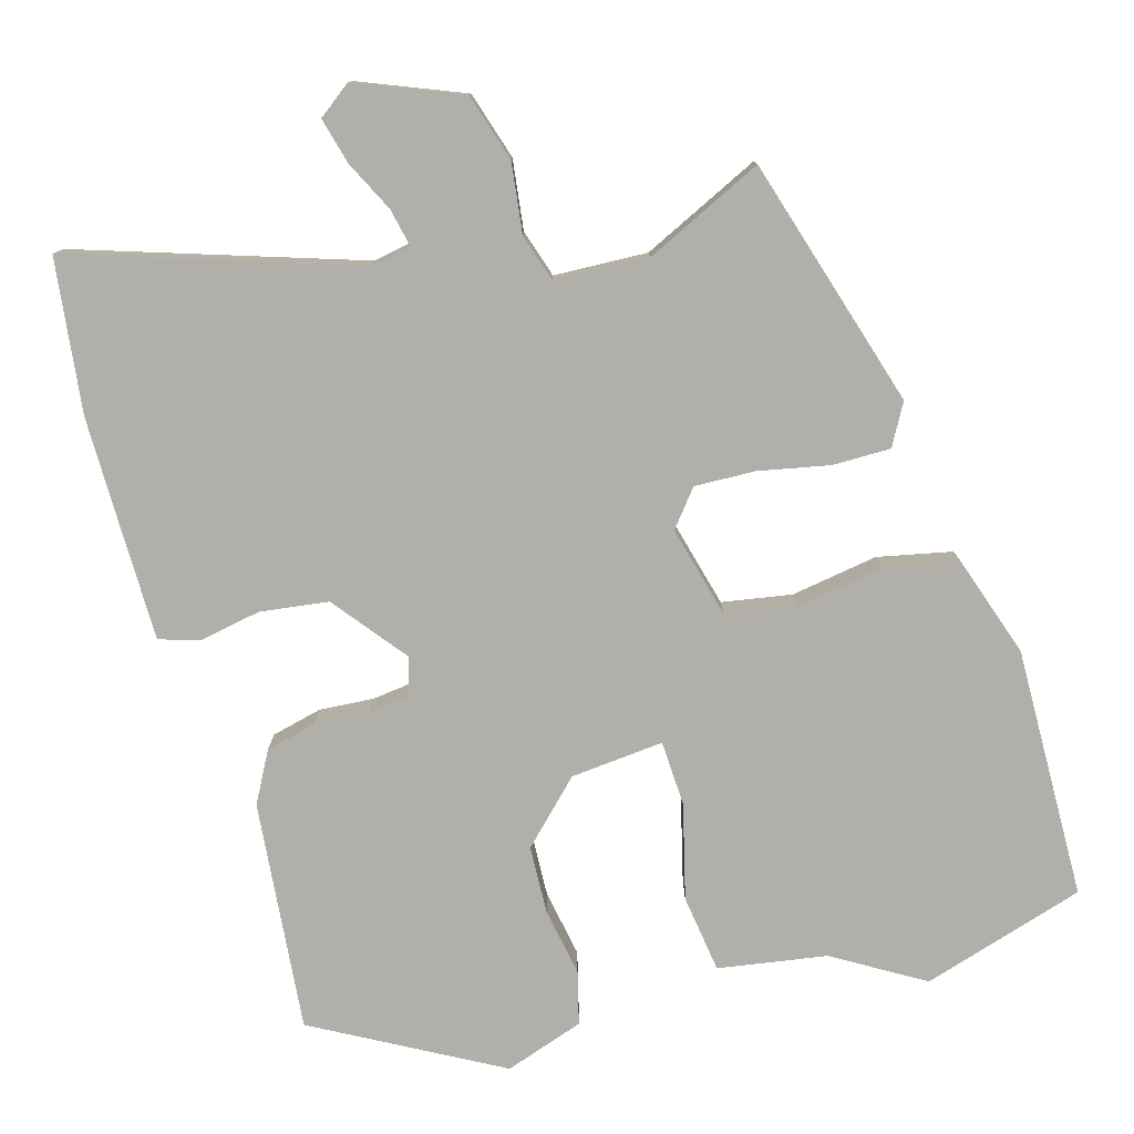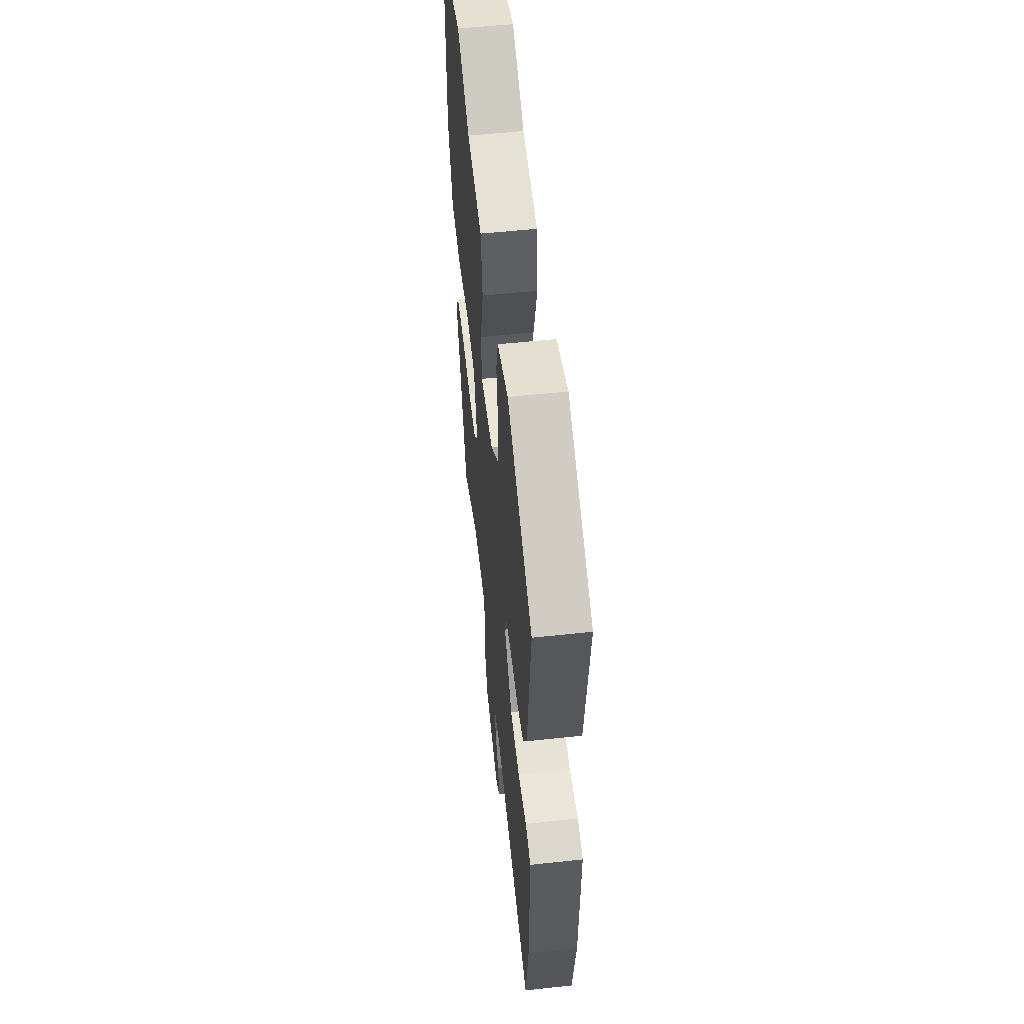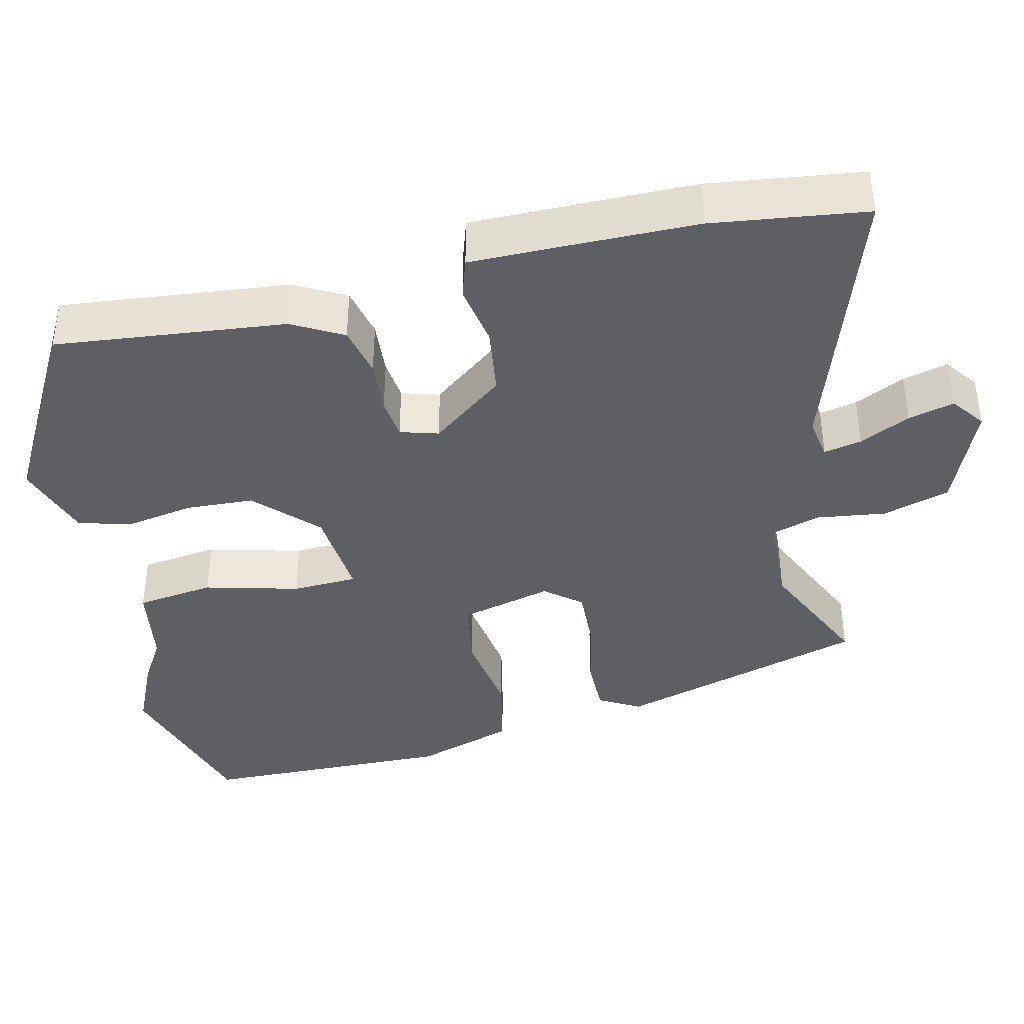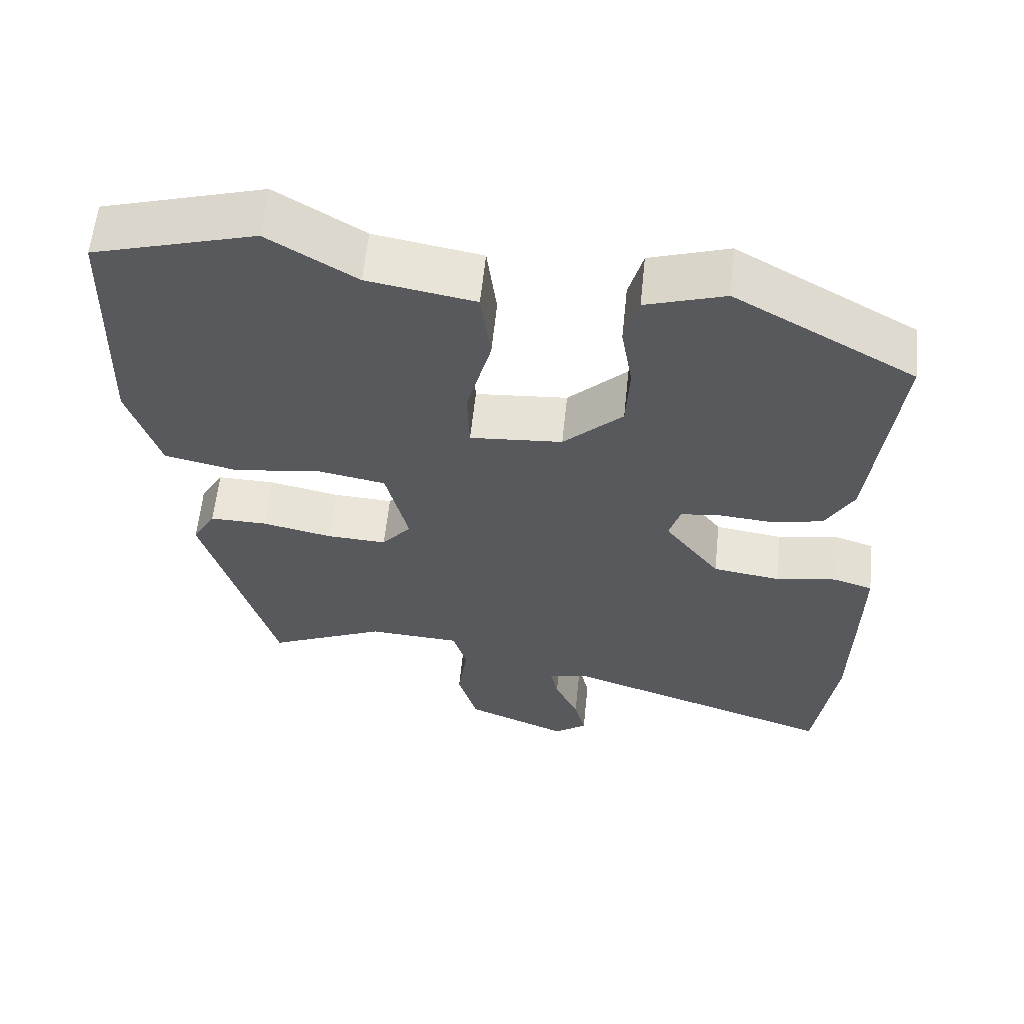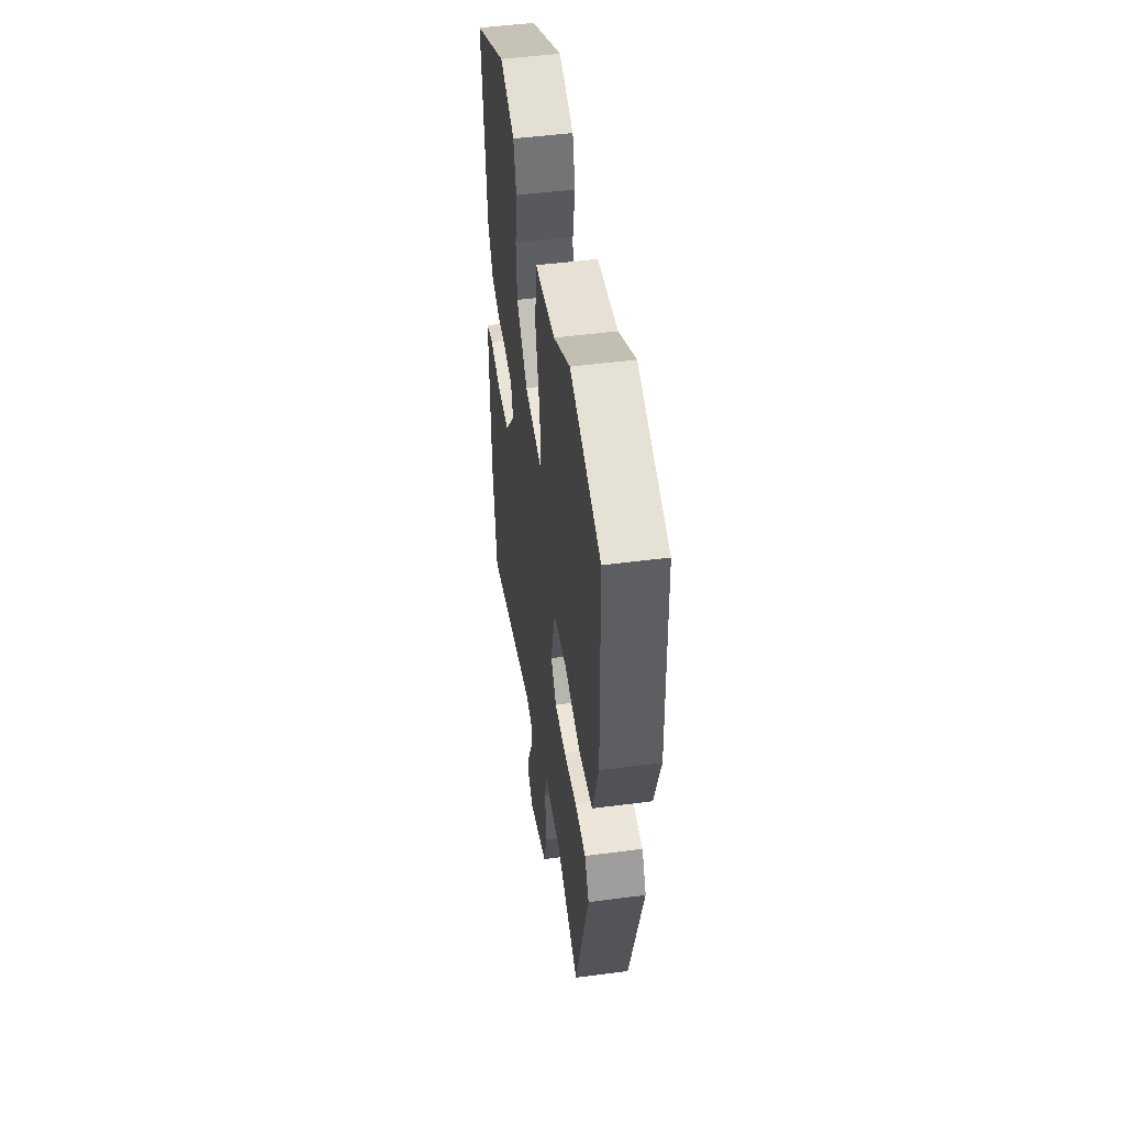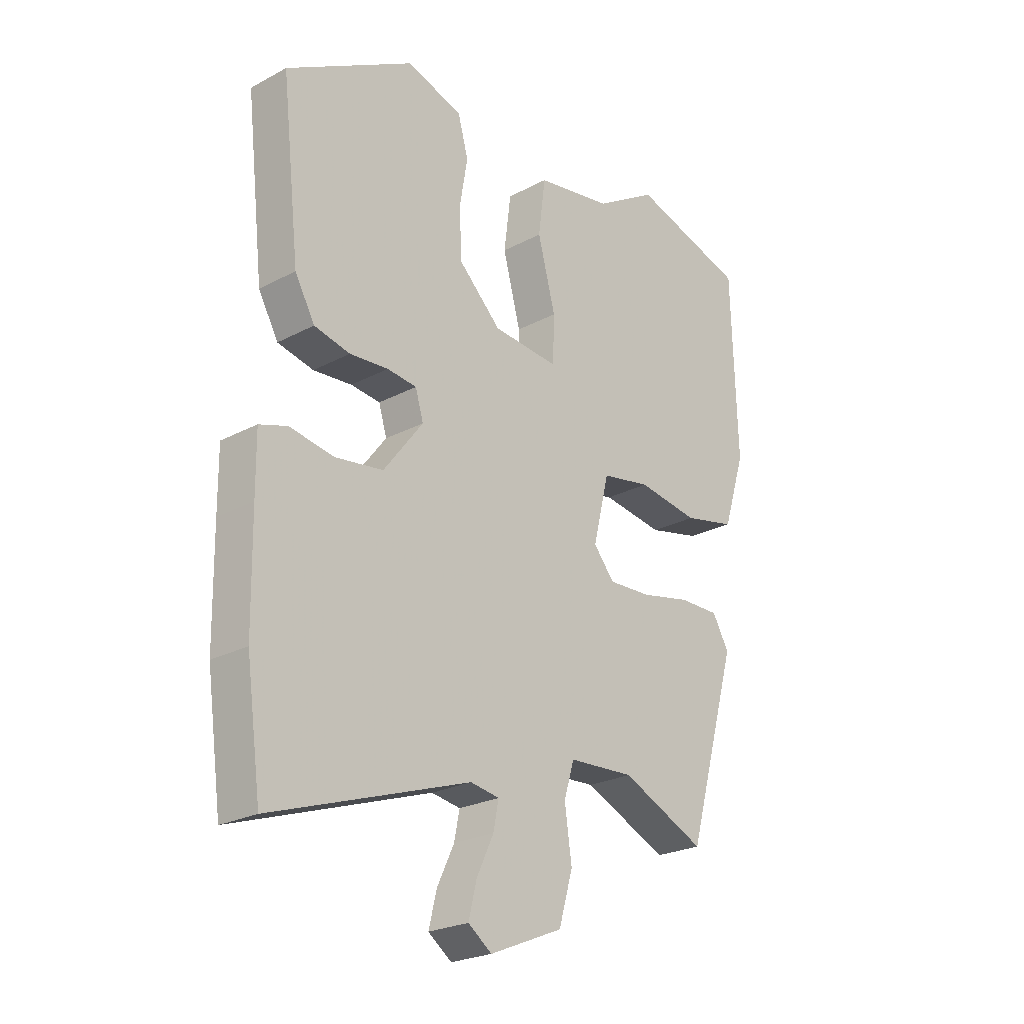
<metadata>
{"format":"obj","ext":"obj","renderer":"f3d","projection":"perspective","resolution":1024,"background":"white","views":[{"elev":-78.0,"azim":-163.3,"up":"+Y"},{"elev":55.4,"azim":83.5,"up":"+Z"},{"elev":-39.5,"azim":103.5,"up":"+Y"},{"elev":59.9,"azim":5.9,"up":"+Z"},{"elev":49.5,"azim":-98.2,"up":"+Z"},{"elev":-24.3,"azim":131.4,"up":"+Z"}]}
</metadata>
<code>
v -0.381 0.07 -0.522
v -0.476 0.07 -0.191
v -0.445 0.07 -0.137
v -0.369 0.07 -0.138
v -0.276 0.07 -0.158
v -0.196 0.07 -0.162
v -0.157 0.07 -0.115
v -0.187 0.07 0.007
v -0.279 0.07 0.024
v -0.394 0.07 0.007
v -0.492 0.07 0.029
v -0.534 0.07 0.161
v -0.524 0.07 0.493
v -0.308 0.07 0.556
v -0.191 0.07 0.484
v -0.048 0.07 0.459
v -0.035 0.07 0.356
v -0.068 0.07 0.232
v -0.065 0.07 0.146
v 0.058 0.07 0.156
v 0.137 0.07 0.232
v 0.142 0.07 0.322
v 0.127 0.07 0.411
v 0.146 0.07 0.481
v 0.251 0.07 0.515
v 0.491 0.07 0.379
v 0.457 0.07 0.076
v 0.42 0.07 0.01
v 0.353 0.07 -0.005
v 0.281 0.07 0.001
v 0.226 0.07 -0.005
v 0.211 0.07 -0.055
v 0.285 0.07 -0.152
v 0.375 0.07 -0.165
v 0.457 0.07 -0.151
v 0.509 0.07 -0.168
v 0.508 0.07 -0.274
v 0.505 0.07 -0.464
v 0.477 0.07 -0.666
v 0.108 0.07 -0.54
v 0.054 0.07 -0.549
v 0.064 0.07 -0.599
v 0.096 0.07 -0.666
v 0.111 0.07 -0.727
v 0.067 0.07 -0.759
v -0.069 0.07 -0.702
v -0.095 0.07 -0.613
v -0.082 0.07 -0.521
v -0.101 0.07 -0.458
v -0.224 0.07 -0.451
v -0.381 0 -0.522
v -0.476 0 -0.191
v -0.445 0 -0.137
v -0.369 0 -0.138
v -0.276 0 -0.158
v -0.196 0 -0.162
v -0.157 0 -0.115
v -0.187 0 0.007
v -0.279 0 0.024
v -0.394 0 0.007
v -0.492 0 0.029
v -0.534 0 0.161
v -0.524 0 0.493
v -0.308 0 0.556
v -0.191 0 0.484
v -0.048 0 0.459
v -0.035 0 0.356
v -0.068 0 0.232
v -0.065 0 0.146
v 0.058 0 0.156
v 0.137 0 0.232
v 0.142 0 0.322
v 0.127 0 0.411
v 0.146 0 0.481
v 0.251 0 0.515
v 0.491 0 0.379
v 0.457 0 0.076
v 0.42 0 0.01
v 0.353 0 -0.005
v 0.281 0 0.001
v 0.226 0 -0.005
v 0.211 0 -0.055
v 0.285 0 -0.152
v 0.375 0 -0.165
v 0.457 0 -0.151
v 0.509 0 -0.168
v 0.508 0 -0.274
v 0.505 0 -0.464
v 0.477 0 -0.666
v 0.108 0 -0.54
v 0.054 0 -0.549
v 0.064 0 -0.599
v 0.096 0 -0.666
v 0.111 0 -0.727
v 0.067 0 -0.759
v -0.069 0 -0.702
v -0.095 0 -0.613
v -0.082 0 -0.521
v -0.101 0 -0.458
v -0.224 0 -0.451
f 46 47 48
f 45 46 48
f 44 45 48
f 43 44 48
f 42 43 48
f 41 42 48 49
f 40 41 49
f 39 40 49
f 38 39 49
f 37 38 49
f 36 37 49
f 35 36 49
f 34 35 49
f 33 34 49 50
f 28 29 30
f 27 28 30
f 26 27 30
f 25 26 30
f 24 25 30
f 23 24 30
f 22 23 30
f 21 22 30 31
f 20 21 31 32
f 15 16 17 18
f 15 18 19
f 14 15 19
f 13 14 19
f 12 13 19
f 11 12 19
f 10 11 19
f 9 10 19
f 19 20 32
f 9 19 32
f 8 9 32
f 3 4 5
f 2 3 5
f 1 2 5
f 50 1 5
f 50 5 6
f 33 50 6 7
f 7 8 32 33
f 98 97 96
f 98 96 95
f 98 95 94
f 98 94 93
f 98 93 92
f 99 98 92 91
f 99 91 90
f 99 90 89
f 99 89 88
f 99 88 87
f 99 87 86
f 99 86 85
f 99 85 84
f 100 99 84 83
f 80 79 78
f 80 78 77
f 80 77 76
f 80 76 75
f 80 75 74
f 80 74 73
f 80 73 72
f 81 80 72 71
f 82 81 71 70
f 68 67 66 65
f 69 68 65
f 69 65 64
f 69 64 63
f 69 63 62
f 69 62 61
f 69 61 60
f 69 60 59
f 82 70 69
f 82 69 59
f 82 59 58
f 55 54 53
f 55 53 52
f 55 52 51
f 55 51 100
f 56 55 100
f 57 56 100 83
f 83 82 58 57
f 1 51 52 2
f 2 52 53 3
f 3 53 54 4
f 4 54 55 5
f 5 55 56 6
f 6 56 57 7
f 7 57 58 8
f 8 58 59 9
f 9 59 60 10
f 10 60 61 11
f 11 61 62 12
f 12 62 63 13
f 13 63 64 14
f 14 64 65 15
f 15 65 66 16
f 16 66 67 17
f 17 67 68 18
f 18 68 69 19
f 19 69 70 20
f 20 70 71 21
f 21 71 72 22
f 22 72 73 23
f 23 73 74 24
f 24 74 75 25
f 25 75 76 26
f 26 76 77 27
f 27 77 78 28
f 28 78 79 29
f 29 79 80 30
f 30 80 81 31
f 31 81 82 32
f 32 82 83 33
f 33 83 84 34
f 34 84 85 35
f 35 85 86 36
f 36 86 87 37
f 37 87 88 38
f 38 88 89 39
f 39 89 90 40
f 40 90 91 41
f 41 91 92 42
f 42 92 93 43
f 43 93 94 44
f 44 94 95 45
f 45 95 96 46
f 46 96 97 47
f 47 97 98 48
f 48 98 99 49
f 49 99 100 50
f 50 100 51 1

</code>
